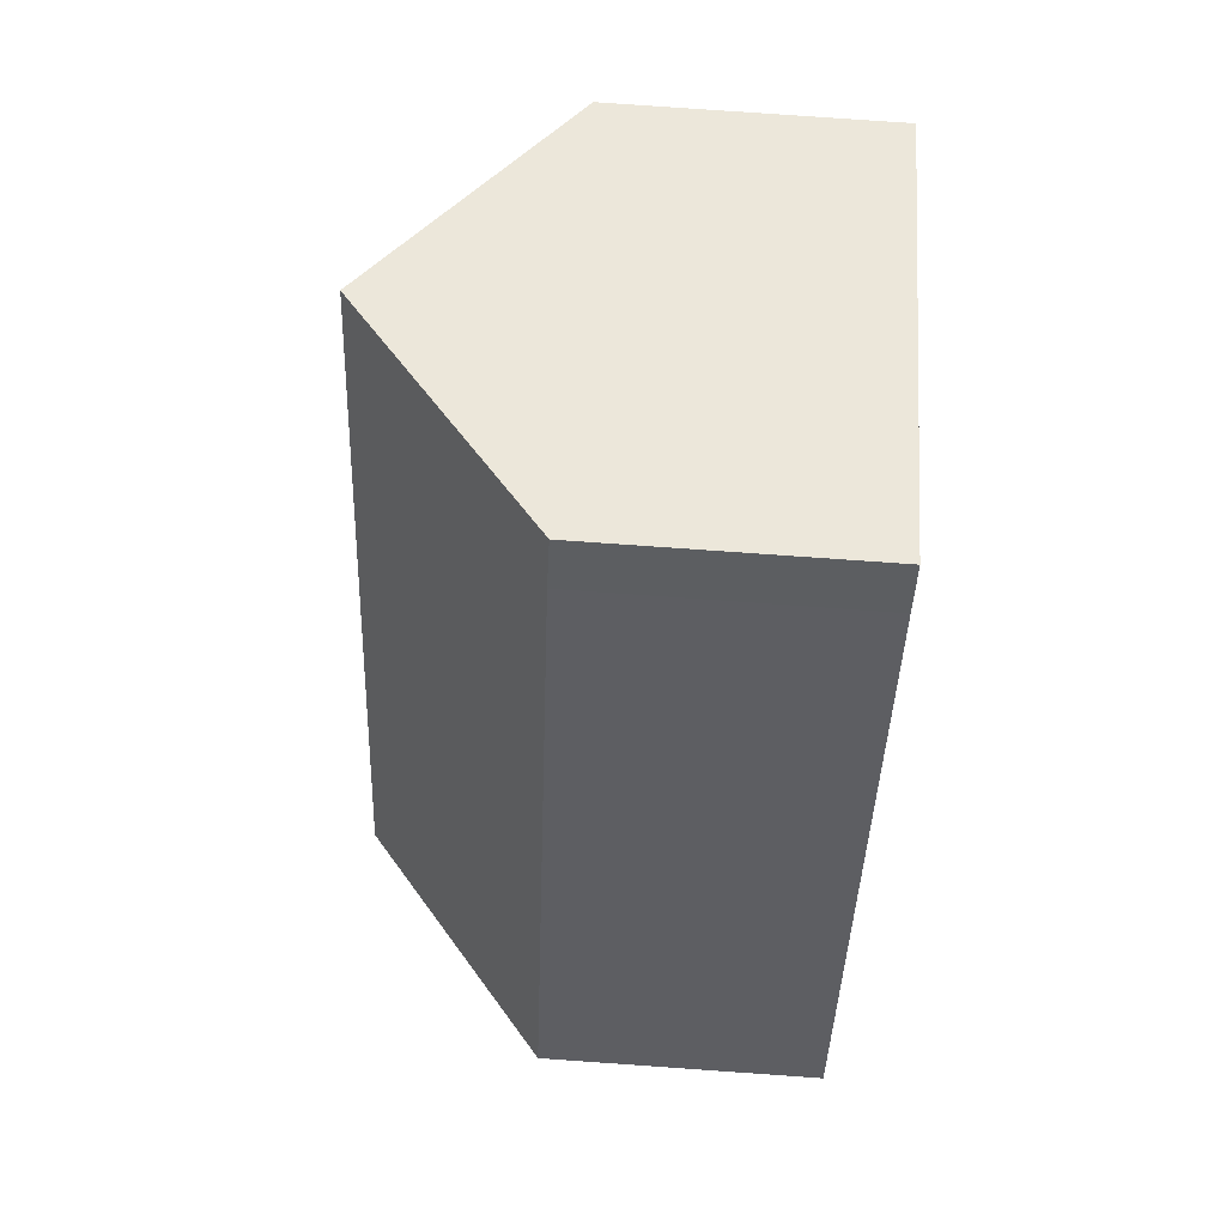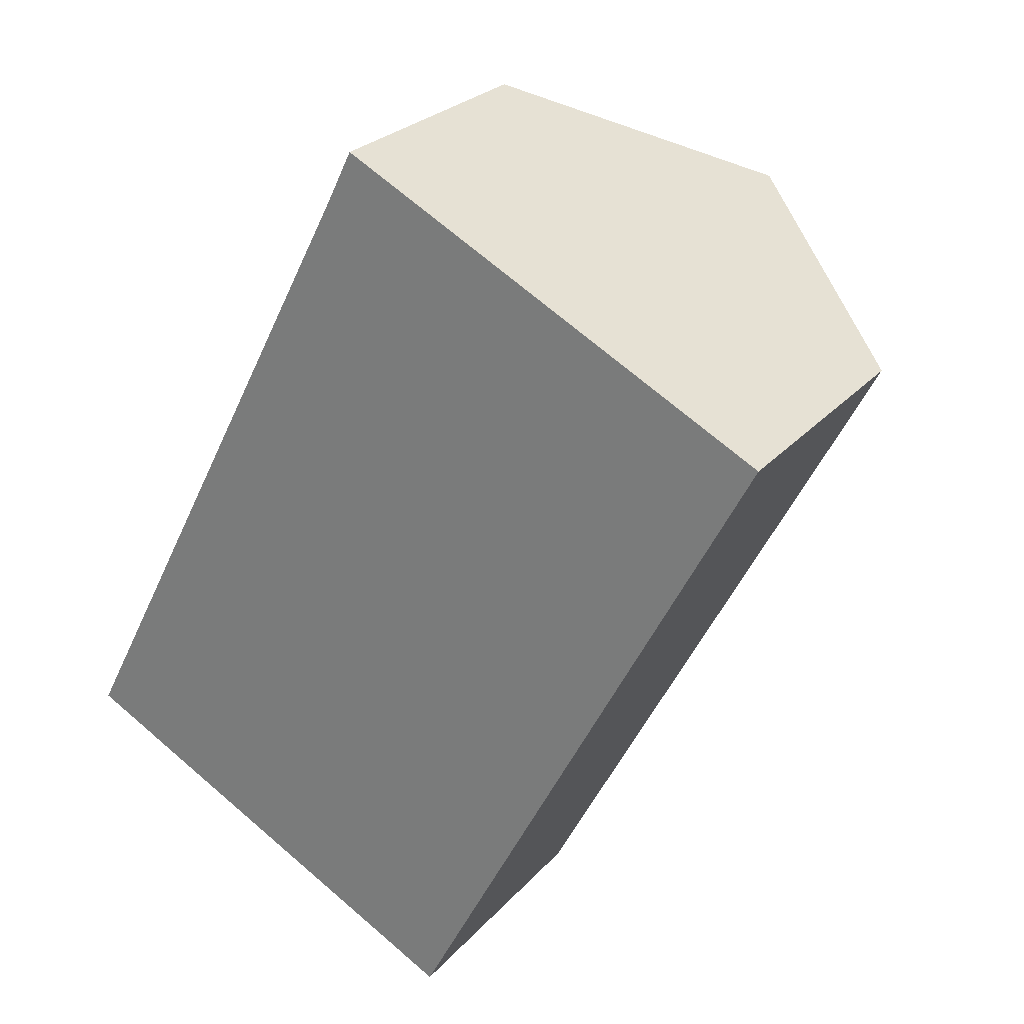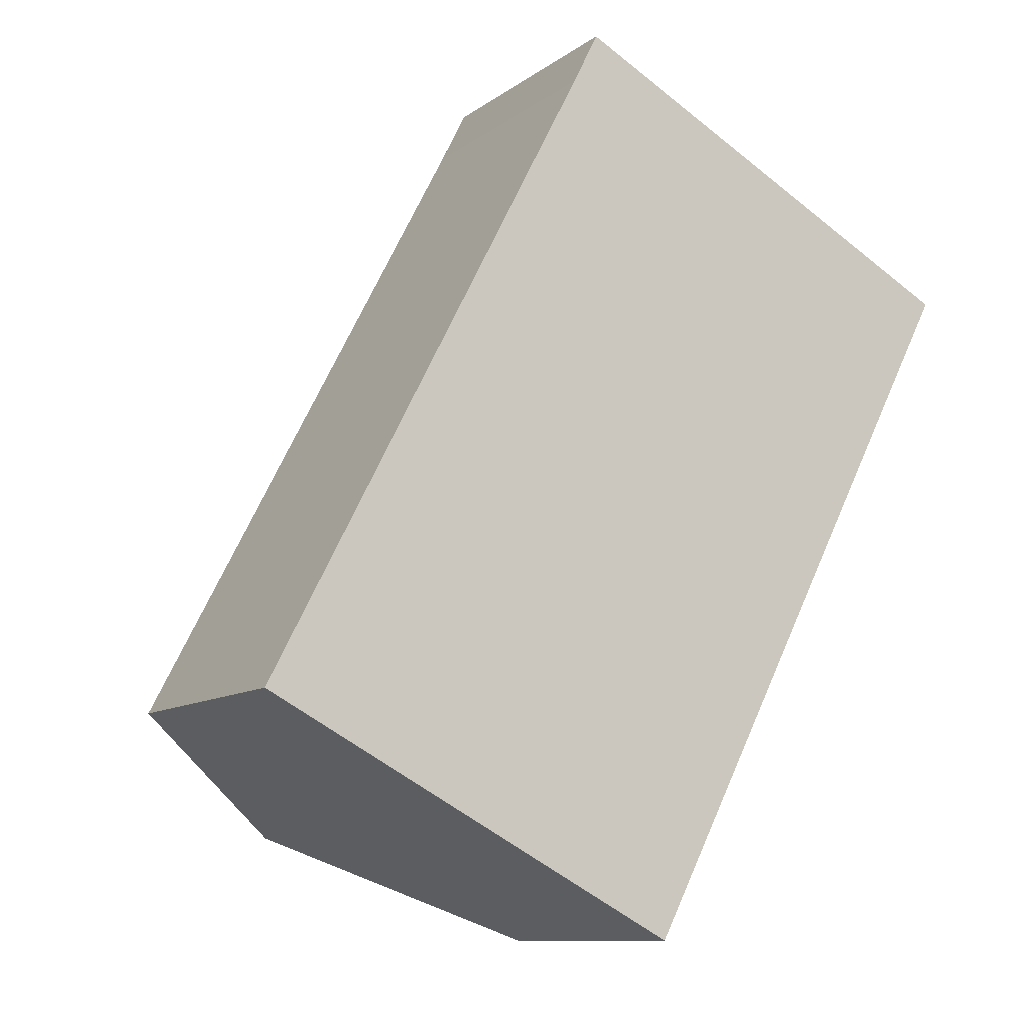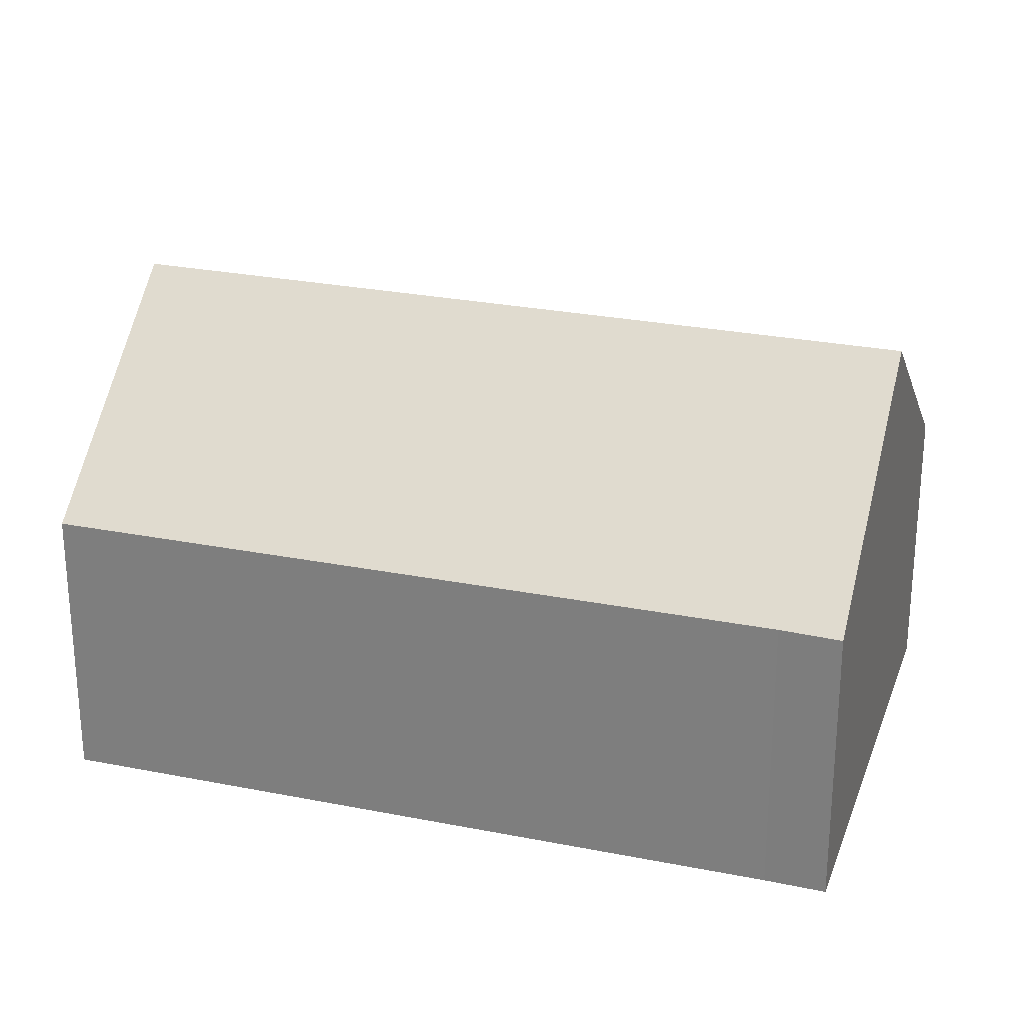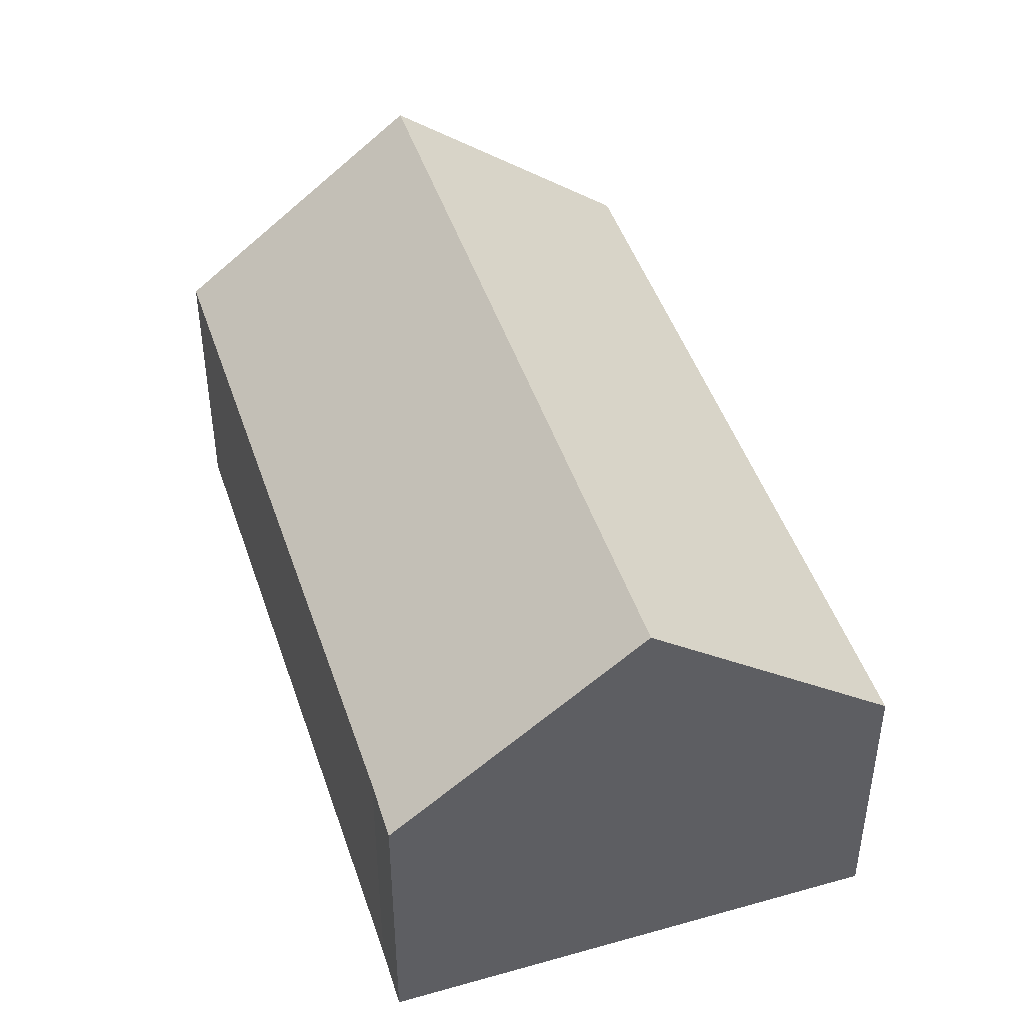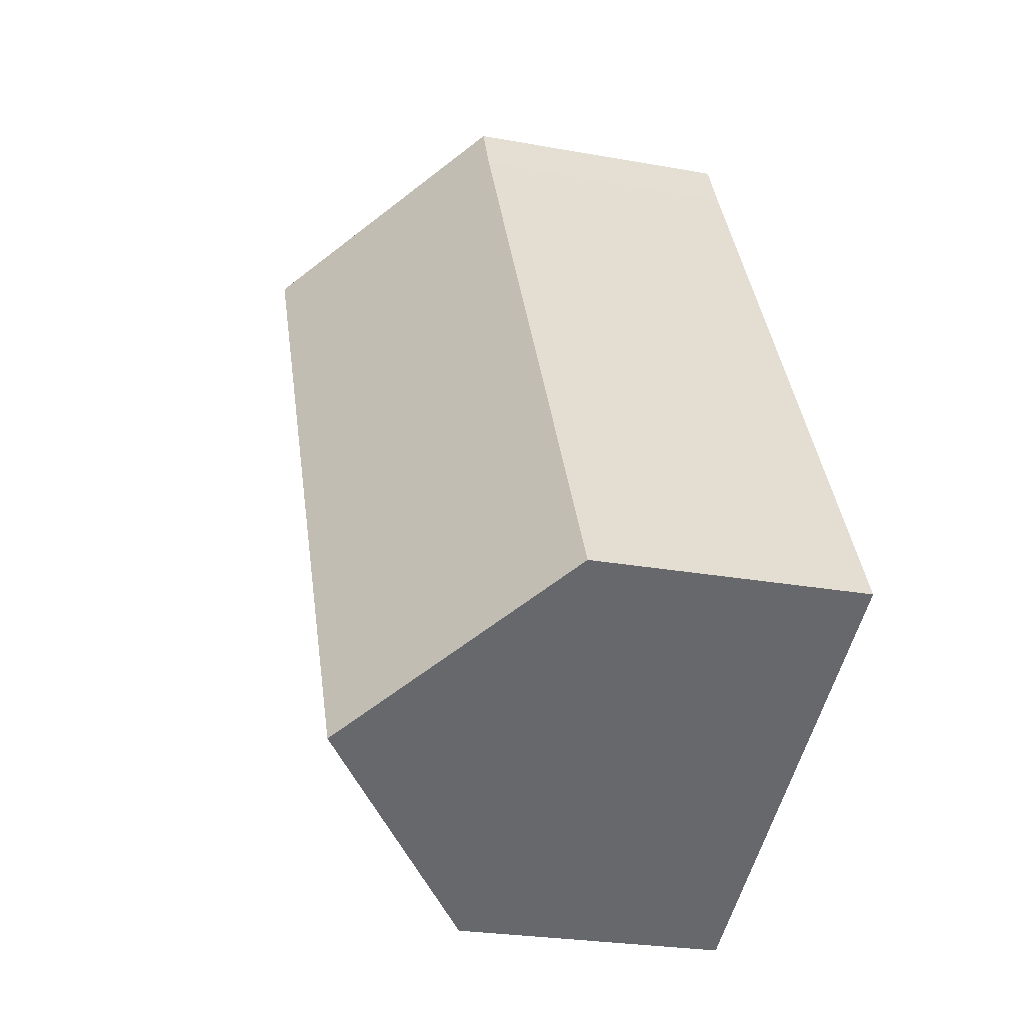
<metadata>
{"format":"obj","ext":"obj","renderer":"f3d","projection":"perspective","resolution":1024,"background":"white","views":[{"elev":79.0,"azim":-86.0,"up":"+Z"},{"elev":25.8,"azim":31.3,"up":"+Z"},{"elev":-10.6,"azim":-30.8,"up":"+Z"},{"elev":26.7,"azim":-45.2,"up":"+Y"},{"elev":46.3,"azim":9.4,"up":"+Y"},{"elev":-25.6,"azim":-106.2,"up":"+Z"}]}
</metadata>
<code>
v  2.726 5.823 -1.409
v  4.531 3.478 8.75
v  7.256 5.823 7.339
v  4.197 3.489 8.074
v  0 3.478 2.13e-16
v  5.442 3.486 -2.813
v  9.986 3.473 5.926
v  5.442 1.722e-16 -2.813
v  2.726 8.628e-17 -1.409
v  0 0 0
v  4.197 -4.944e-16 8.074
v  4.531 -5.358e-16 8.75
v  7.256 -4.494e-16 7.339
v  9.986 -3.629e-16 5.926
g defaultobject
f 1 2 3
f 2 1 4
f 4 1 5
f 6 3 7
f 3 6 1
f 8 1 6
f 1 8 5
f 5 8 9
f 5 9 10
f 5 11 4
f 11 5 10
f 11 2 4
f 2 11 12
f 12 3 2
f 3 12 7
f 7 12 13
f 7 13 14
f 7 8 6
f 8 7 14
f 11 13 12
f 13 11 10
f 13 10 14
f 14 10 9
f 14 9 8

</code>
